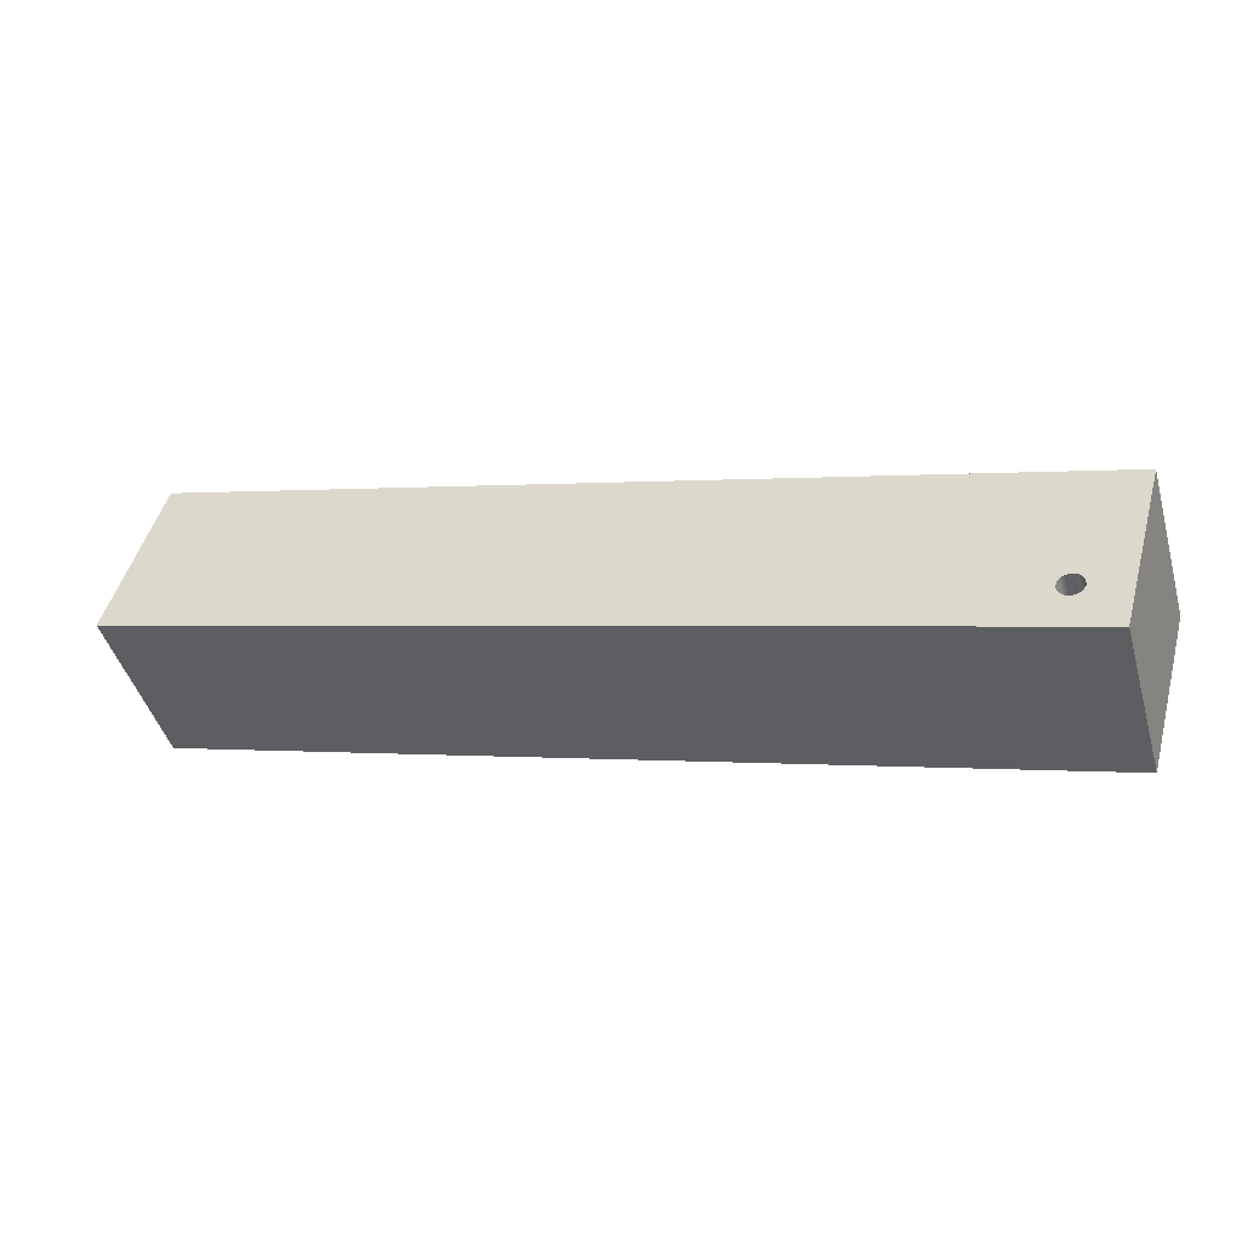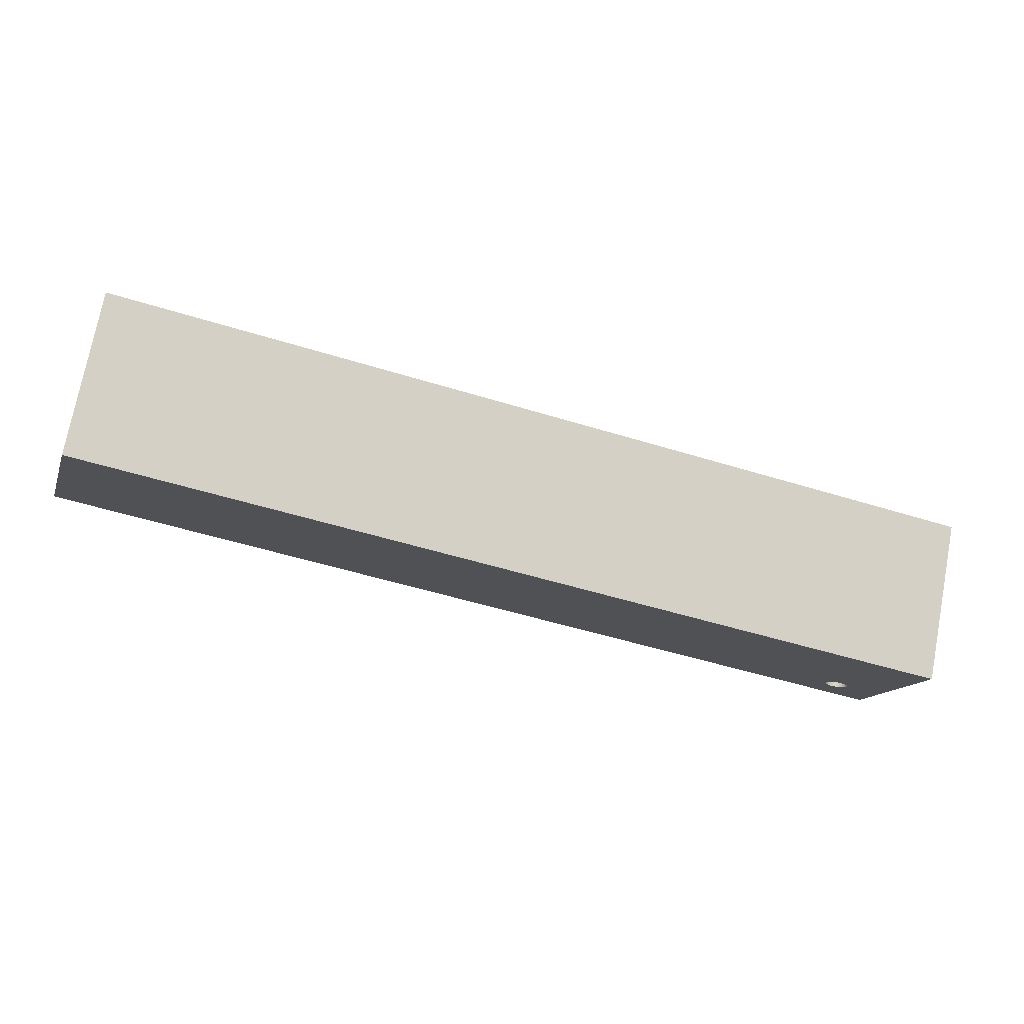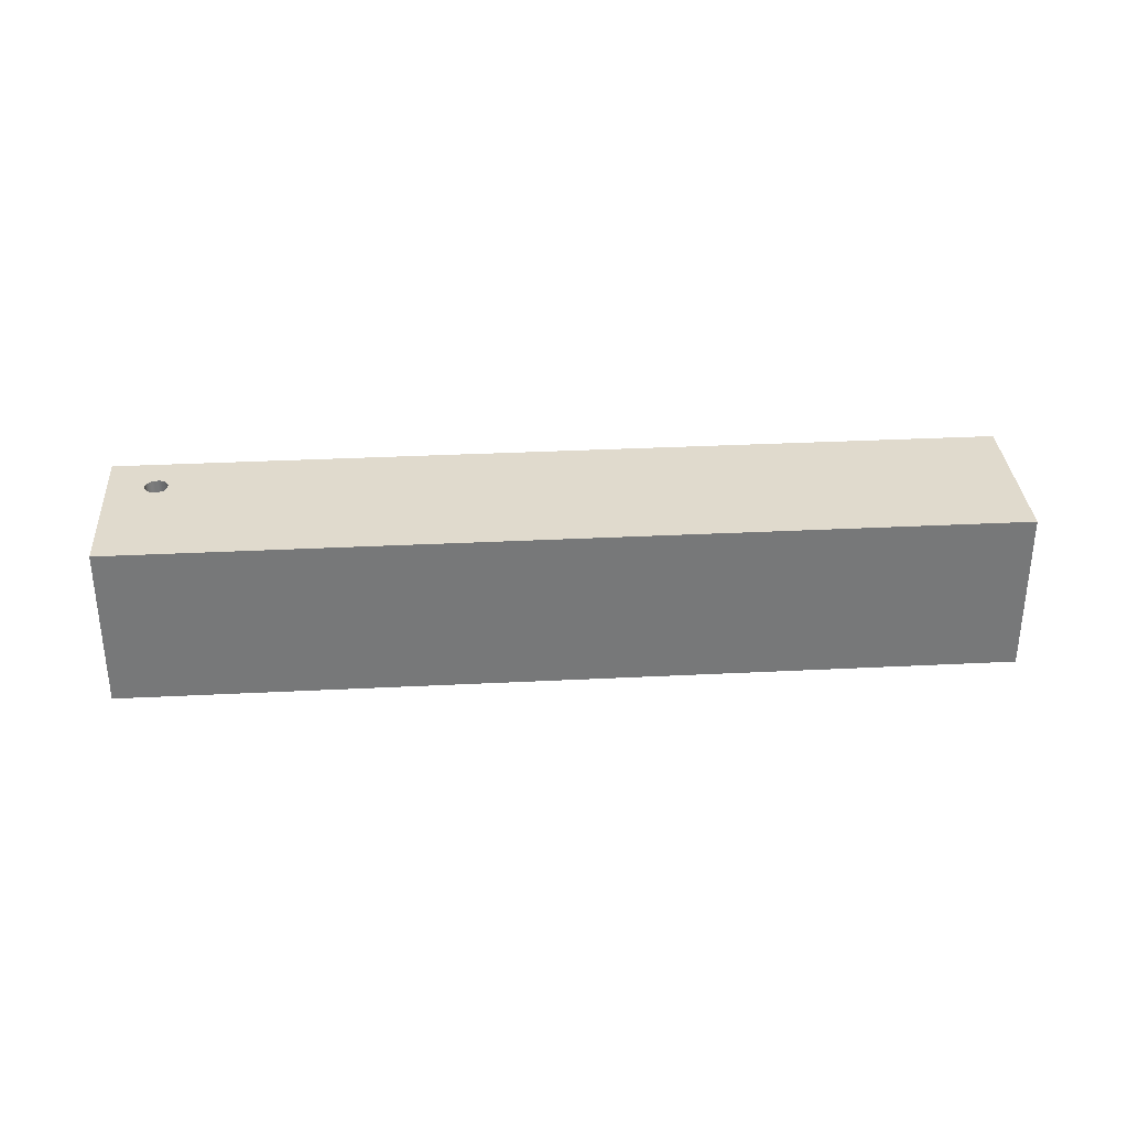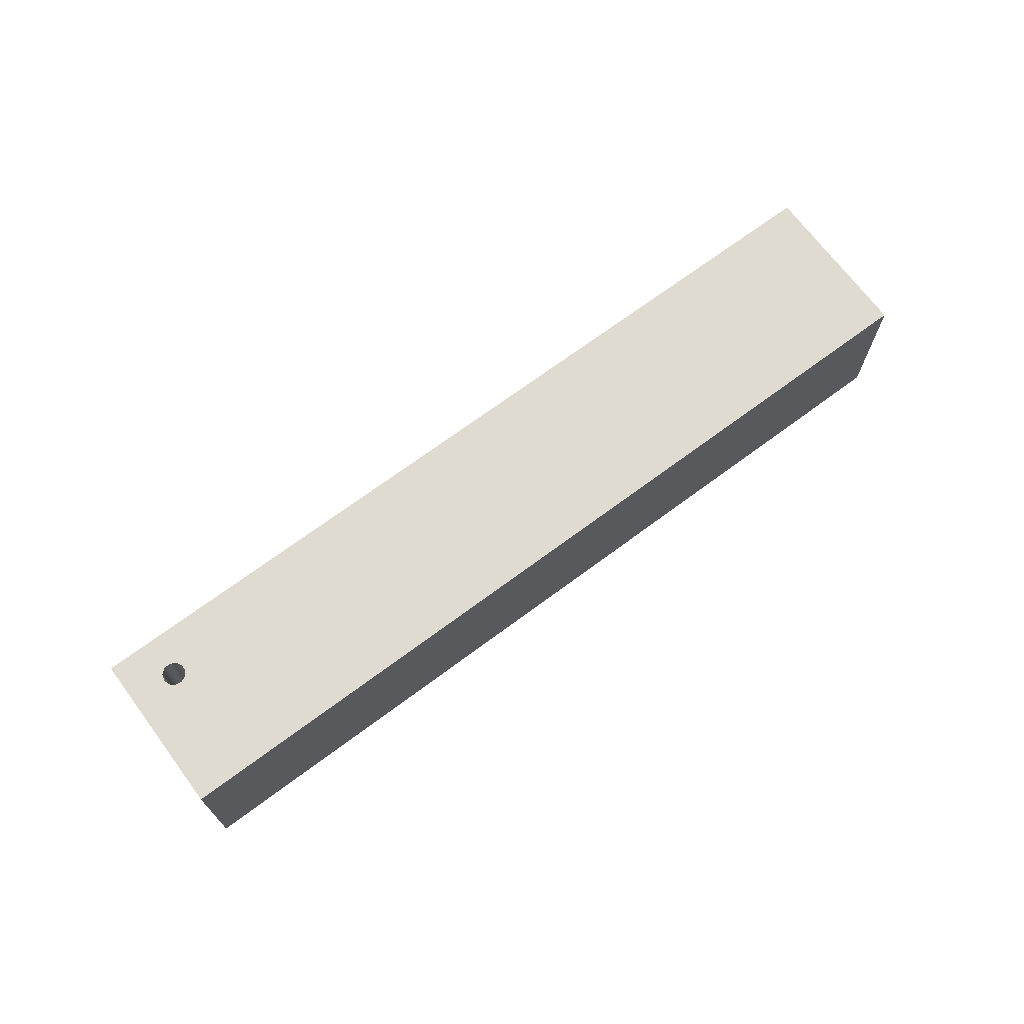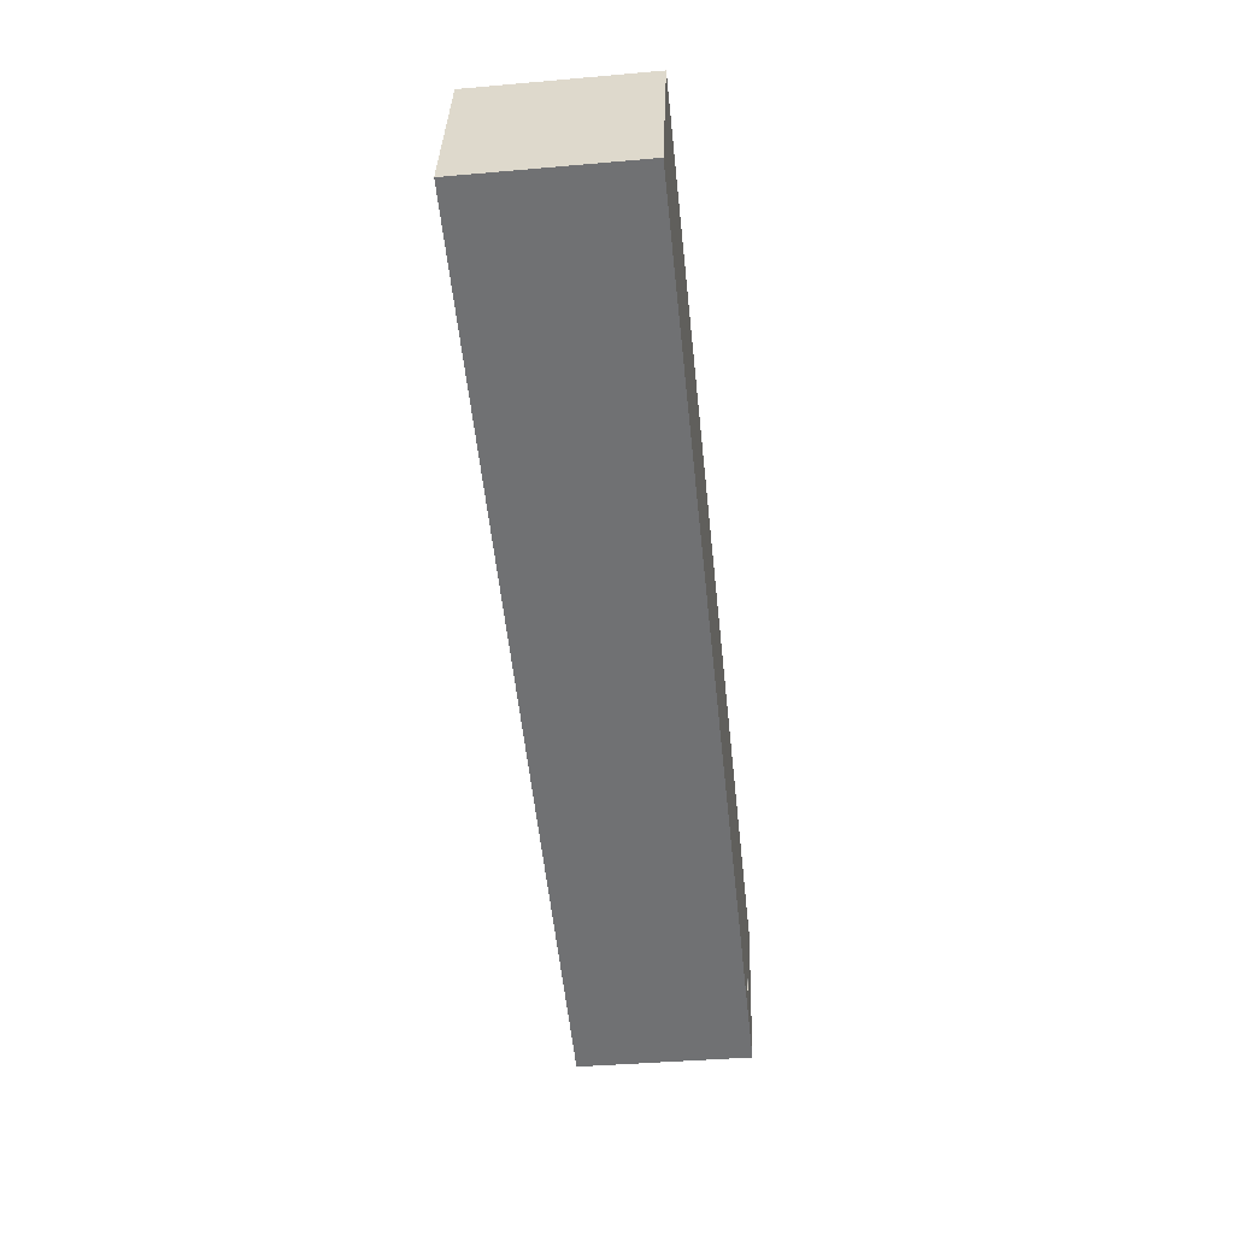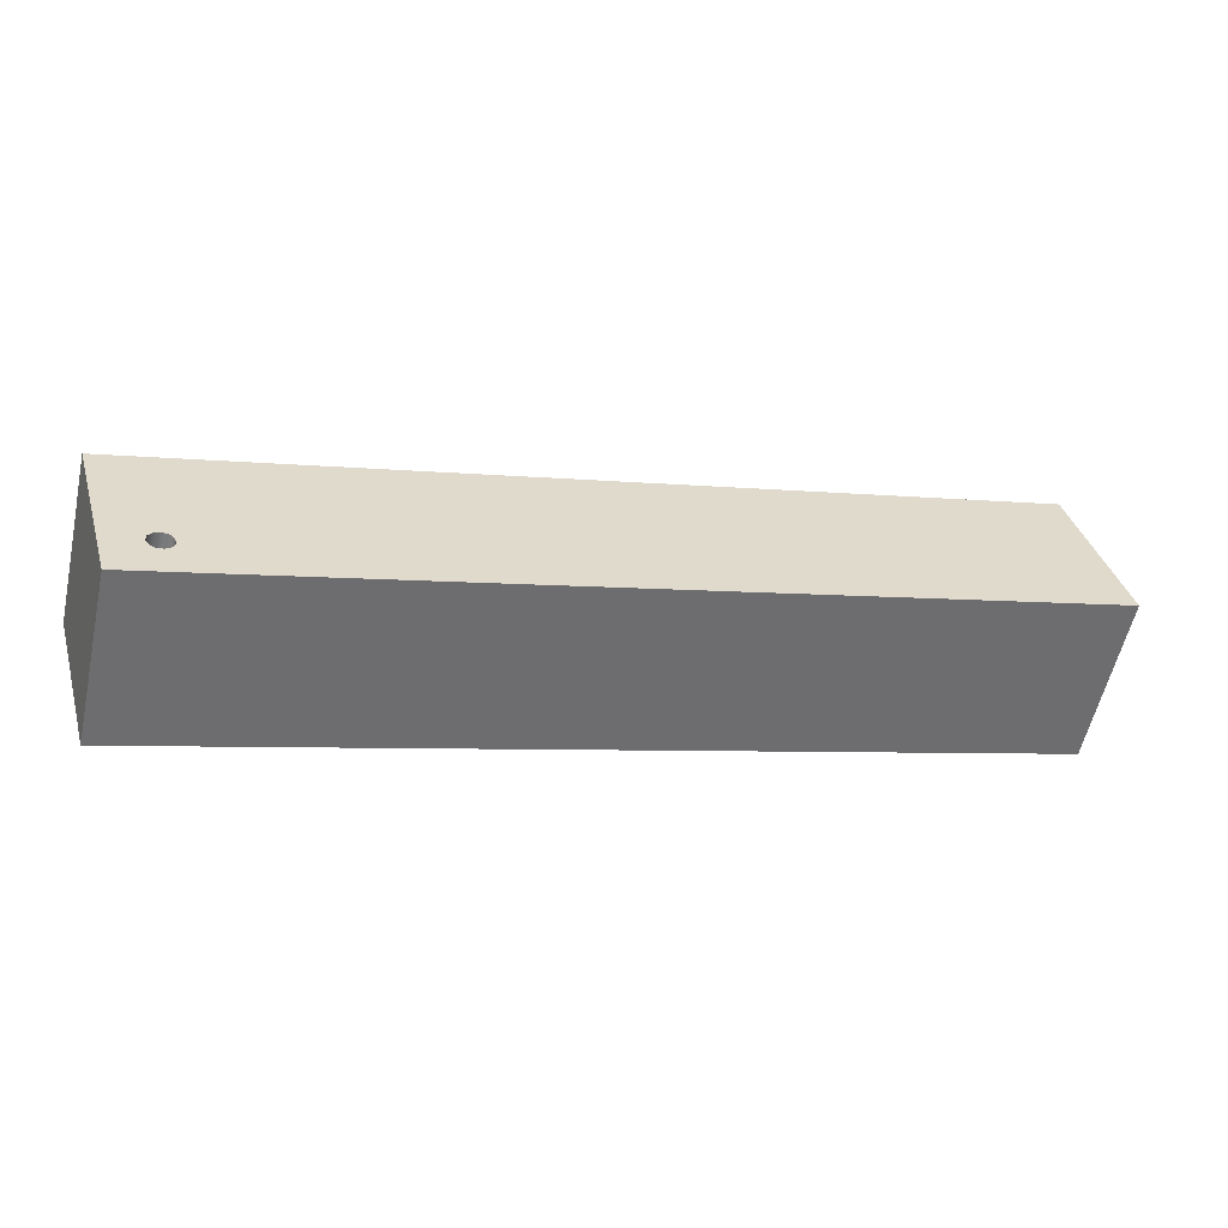
<metadata>
{"format":"obj","ext":"obj","renderer":"f3d","projection":"perspective","resolution":1024,"background":"white","views":[{"elev":-45.8,"azim":16.1,"up":"+Y"},{"elev":73.7,"azim":10.8,"up":"+Y"},{"elev":33.0,"azim":160.1,"up":"+Z"},{"elev":69.9,"azim":127.4,"up":"+Z"},{"elev":-39.6,"azim":-83.8,"up":"+Y"},{"elev":-57.4,"azim":167.4,"up":"+Y"}]}
</metadata>
<code>
v 68.46 299.6 -259
v 48.92 231.2 -259
v 48.92 231.2 -189
v 68.46 299.6 -189
v 395 150 -259
v 395.8 147.3 -259
v 397.9 145.5 -259
v 400.7 145.1 -259
v 403.3 146.2 -259
v 404.8 148.6 -259
v 404.8 151.4 -259
v 403.3 153.8 -259
v 400.7 154.9 -259
v 397.9 154.5 -259
v 395.8 152.7 -259
v 48.92 231.2 -259
v 68.46 299.6 -259
v 434.3 195.1 -259
v 414.8 126.7 -259
v 395 150 -189
v 395.8 147.3 -189
v 397.9 145.5 -189
v 400.7 145.1 -189
v 403.3 146.2 -189
v 404.8 148.6 -189
v 404.8 151.4 -189
v 403.3 153.8 -189
v 400.7 154.9 -189
v 397.9 154.5 -189
v 395.8 152.7 -189
v 395 150 -259
v 395.8 152.7 -259
v 397.9 154.5 -259
v 400.7 154.9 -259
v 403.3 153.8 -259
v 404.8 151.4 -259
v 404.8 148.6 -259
v 403.3 146.2 -259
v 400.7 145.1 -259
v 397.9 145.5 -259
v 395.8 147.3 -259
v 395 150 -189
v 395 150 -259
v 434.3 195.1 -259
v 68.46 299.6 -259
v 68.46 299.6 -189
v 434.3 195.1 -189
v 395 150 -189
v 395.8 152.7 -189
v 397.9 154.5 -189
v 400.7 154.9 -189
v 403.3 153.8 -189
v 404.8 151.4 -189
v 404.8 148.6 -189
v 403.3 146.2 -189
v 400.7 145.1 -189
v 397.9 145.5 -189
v 395.8 147.3 -189
v 68.46 299.6 -189
v 48.92 231.2 -189
v 414.8 126.7 -189
v 434.3 195.1 -189
v 48.92 231.2 -259
v 414.8 126.7 -259
v 414.8 126.7 -189
v 48.92 231.2 -189
v 414.8 126.7 -259
v 434.3 195.1 -259
v 434.3 195.1 -189
v 414.8 126.7 -189
f 1 2 4
f 4 2 3
f 15 5 16
f 16 5 6
f 16 6 19
f 19 6 7
f 19 7 8
f 8 9 19
f 19 9 10
f 19 10 11
f 19 11 18
f 18 11 12
f 18 12 13
f 13 14 18
f 18 14 16
f 18 16 17
f 14 15 16
f 21 41 20
f 20 41 43
f 42 31 30
f 30 31 32
f 30 32 29
f 29 32 33
f 29 33 28
f 28 33 34
f 28 34 27
f 27 34 35
f 27 35 26
f 26 35 36
f 26 36 25
f 25 36 37
f 25 37 24
f 24 37 38
f 24 38 23
f 23 38 39
f 23 39 22
f 22 39 40
f 22 40 21
f 21 40 41
f 44 45 47
f 47 45 46
f 58 48 60
f 60 48 49
f 60 49 50
f 60 50 62
f 62 50 51
f 62 51 52
f 52 53 62
f 62 53 61
f 61 53 54
f 61 54 55
f 55 56 61
f 61 56 57
f 61 57 58
f 61 58 60
f 59 60 62
f 63 64 66
f 66 64 65
f 67 68 70
f 70 68 69

</code>
